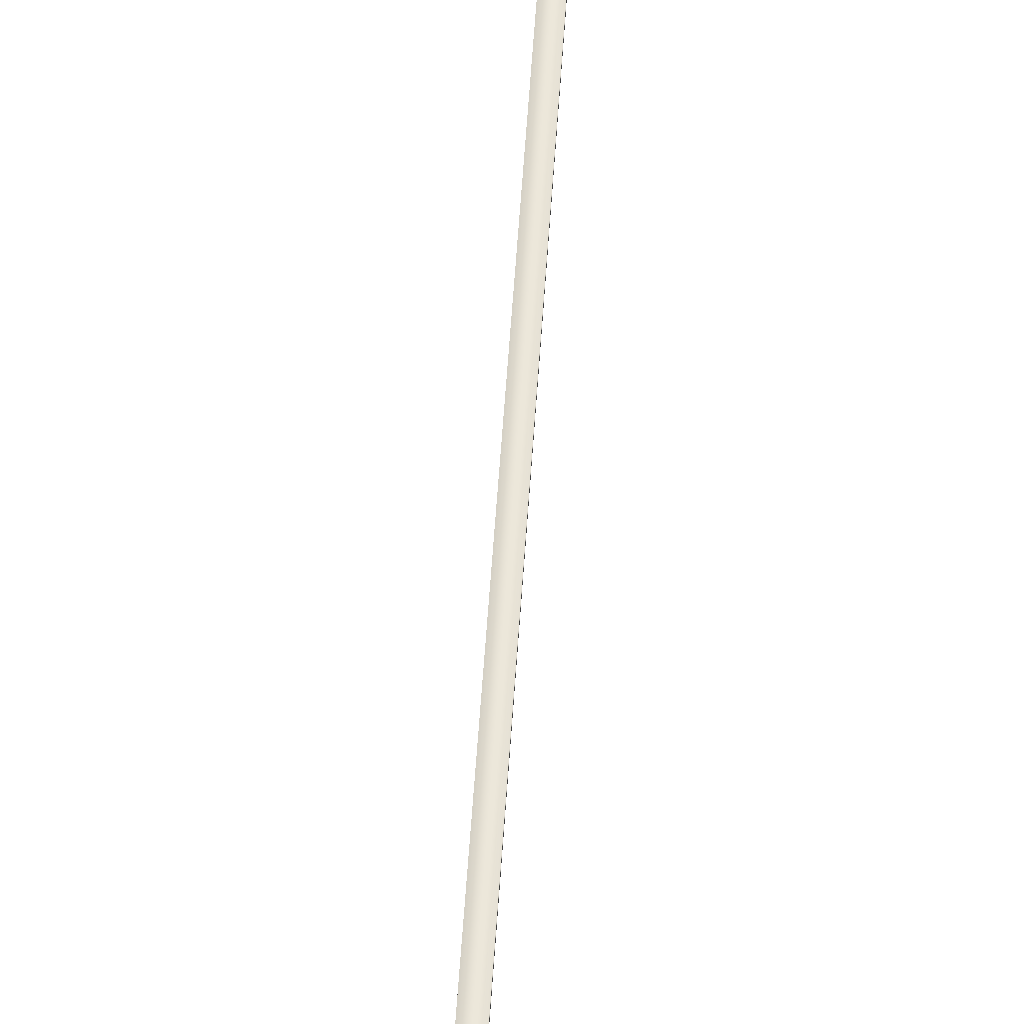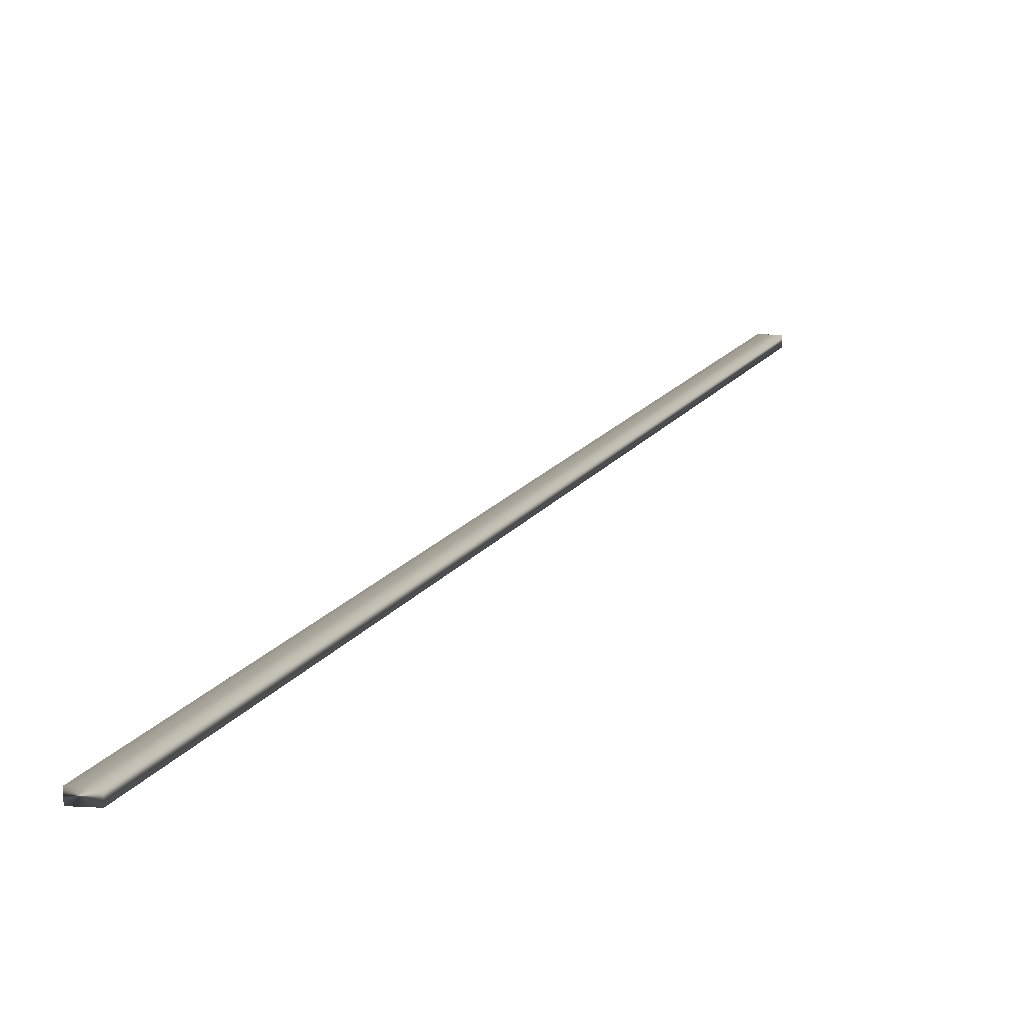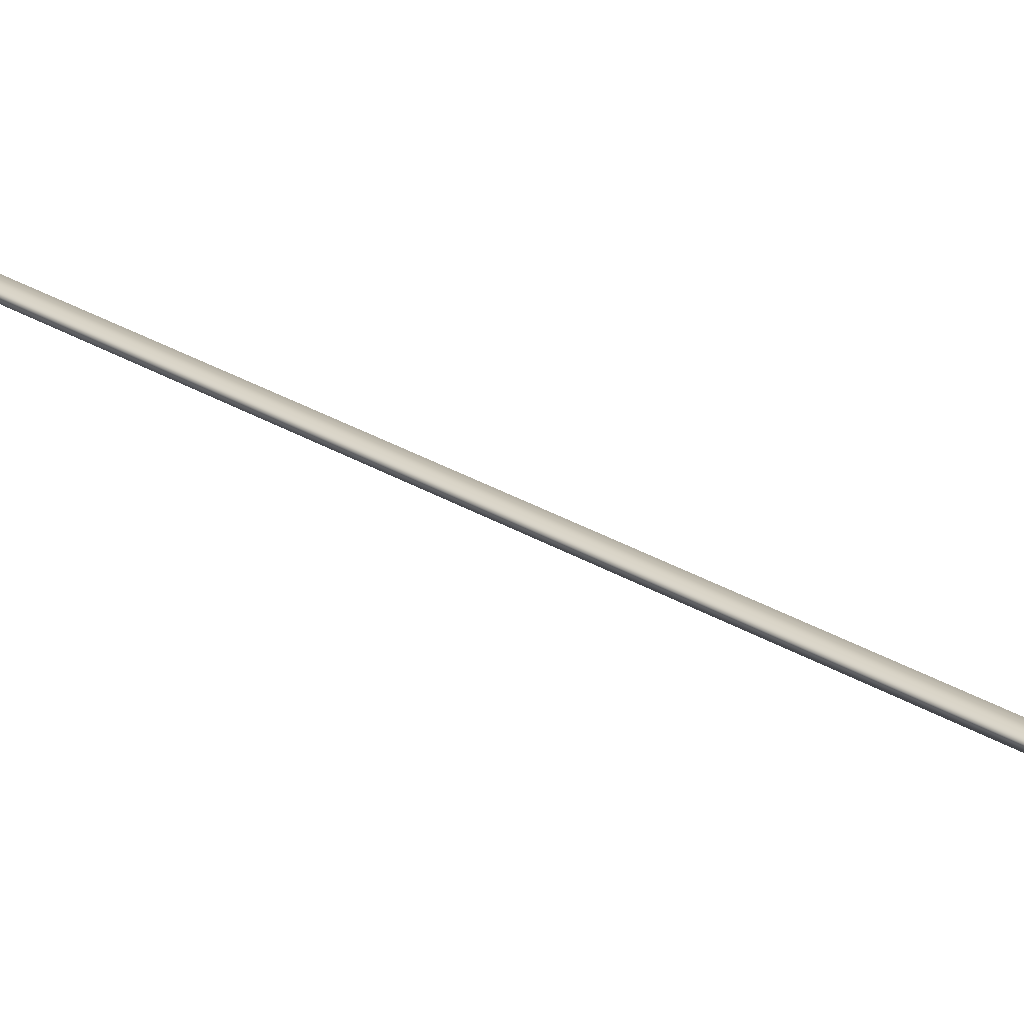
<metadata>
{"format":"obj","ext":"obj","renderer":"f3d","projection":"perspective","resolution":1024,"background":"white","views":[{"elev":54.2,"azim":-163.4,"up":"+Y"},{"elev":8.4,"azim":25.4,"up":"+Y"},{"elev":24.6,"azim":149.3,"up":"+Y"}]}
</metadata>
<code>
v -55.83 38.77 -48.44
v -55.83 38.75 -48.44
v -54.94 38.77 -44.56
v -54.94 38.75 -44.56
v -54.9 38.75 -44.57
v -54.9 38.77 -44.57
v -55.79 38.77 -48.45
v -55.79 38.75 -48.45
f 1 2 3
f 3 2 4
f 5 6 4
f 4 6 3
f 1 3 7
f 7 3 6
f 2 8 4
f 4 8 5
f 2 1 8
f 8 1 7
f 8 7 5
f 5 7 6

</code>
